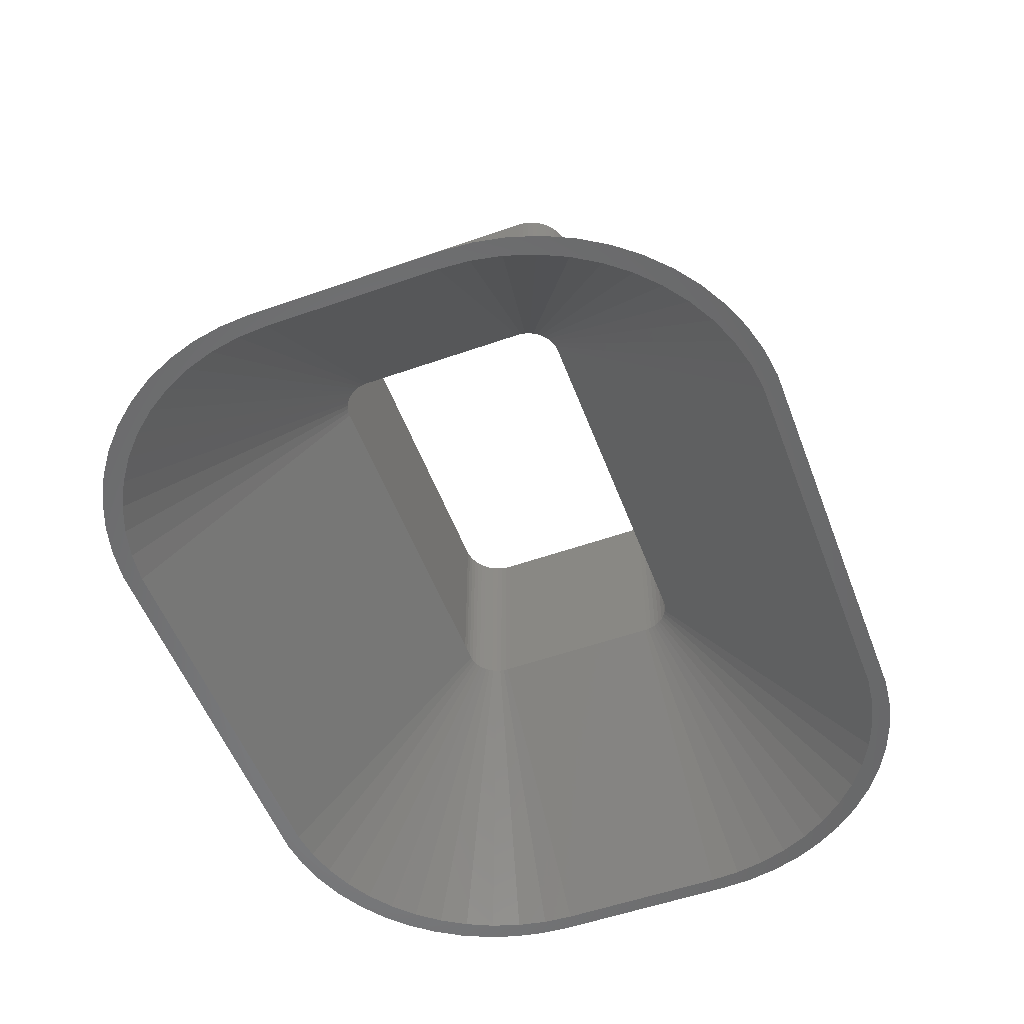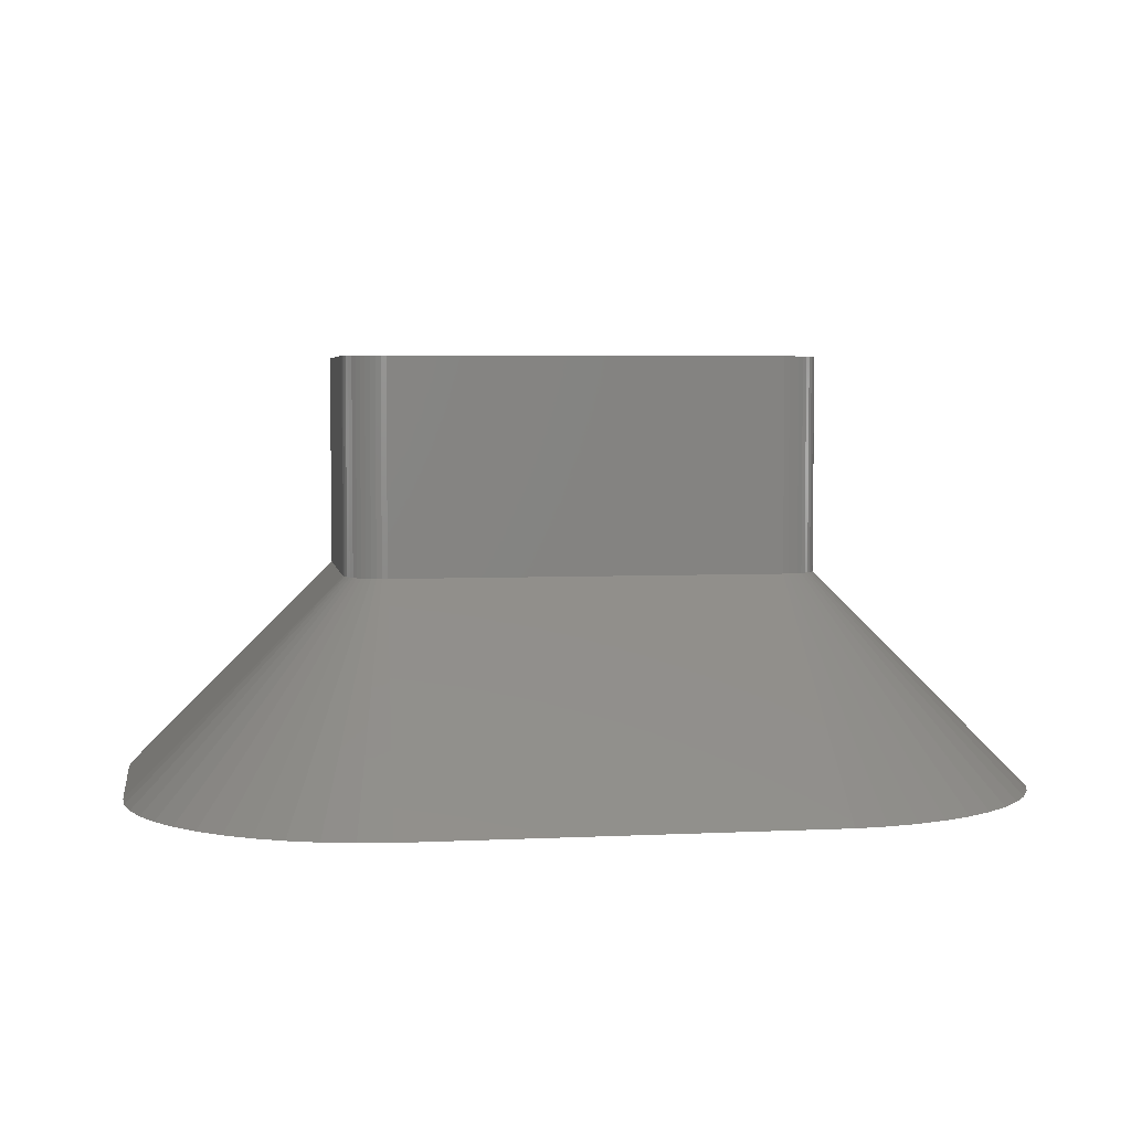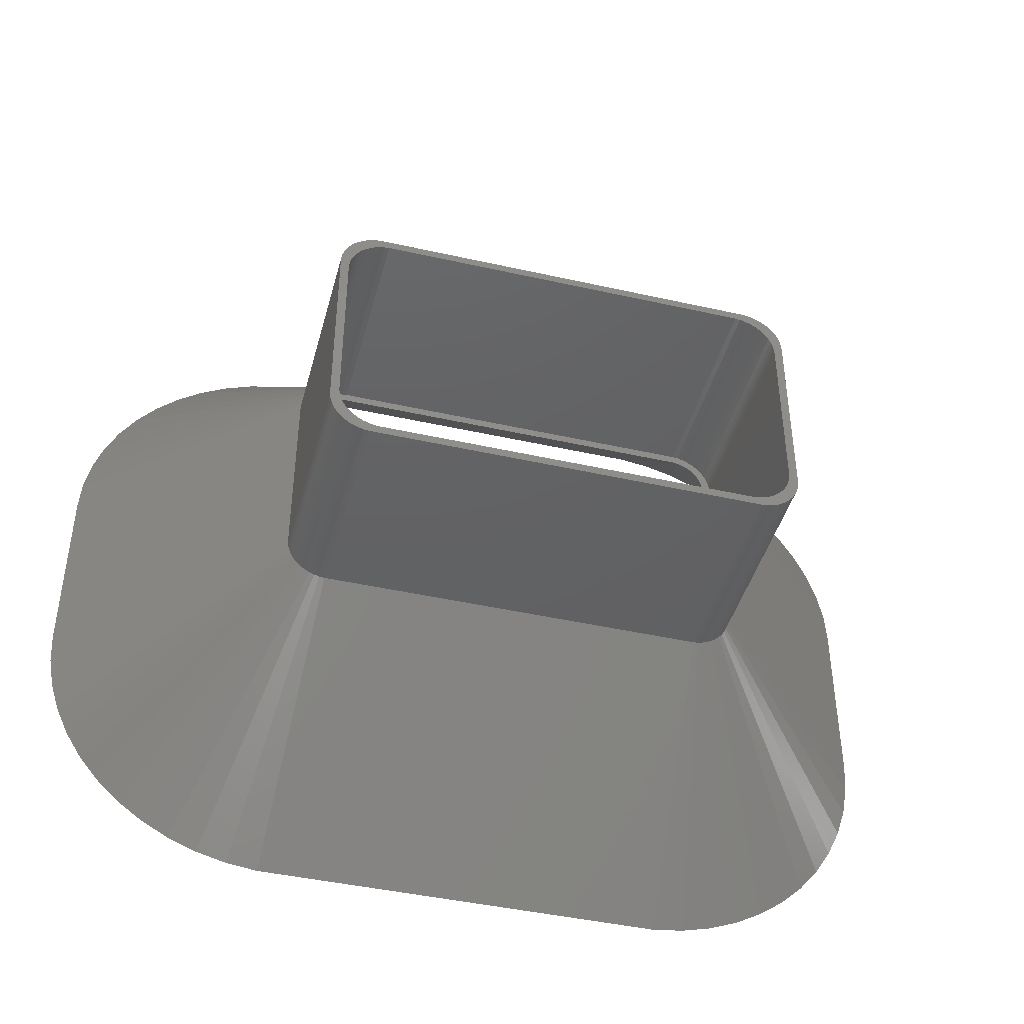
<metadata>
{"format":"stl","ext":"stl","renderer":"f3d","projection":"perspective","resolution":1024,"background":"white","views":[{"elev":-54.0,"azim":110.5,"up":"+Z"},{"elev":4.4,"azim":-9.1,"up":"+Z"},{"elev":-43.5,"azim":-14.9,"up":"+Y"}]}
</metadata>
<code>
# stl→obj: 364 verts, 728 faces
v -50.39 22.29 0
v -51.56 18.71 0
v -27.34 12.49 25
v -25.69 15.1 25
v -41.62 34.37 0
v -26.14 14.67 25
v 52.26 15.01 0
v 27.5 11.25 25
v 52.5 11.25 0
v 24.38 41.19 0
v -22.81 16.24 25
v 22.81 16.24 25
v -24.38 41.19 0
v -31.77 39.78 0
v -35.27 38.39 0
v -24.05 16.01 25
v -23.44 16.16 25
v -46.77 28.88 0
v -26.55 14.19 25
v -44.37 31.79 0
v -24.63 15.77 25
v -28.12 40.72 0
v 26.14 -14.67 25
v 25.69 -15.1 25
v 41.62 -34.37 0
v 46.77 28.88 0
v 26.14 14.67 25
v 26.55 14.19 25
v 38.57 -36.58 0
v 24.63 -15.77 25
v 35.27 -38.39 0
v -27.46 11.88 25
v -52.5 -11.25 0
v -27.5 11.25 25
v -52.5 11.25 0
v -27.5 -11.25 25
v -27.15 13.09 25
v -25.18 15.47 25
v -38.57 36.58 0
v 23.44 16.16 25
v 23.44 -16.16 25
v 22.81 -16.24 25
v 24.38 -41.19 0
v 27.46 -11.88 25
v 27.34 -12.49 25
v 51.56 -18.71 0
v -52.26 15.01 0
v -27.46 -11.88 25
v -52.26 -15.01 0
v -51.56 -18.71 0
v -48.79 25.7 0
v 28.12 40.72 0
v 24.05 16.01 25
v 31.77 39.78 0
v 38.57 36.58 0
v 24.63 15.77 25
v 25.18 15.47 25
v 44.37 31.79 0
v 51.56 18.71 0
v 27.46 11.88 25
v -26.55 -14.19 25
v -48.79 -25.7 0
v -46.77 -28.88 0
v -27.34 -12.49 25
v 50.27 -13.88 0
v 52.5 -11.25 0
v 52.26 -15.01 0
v 50.5 -10.25 0
v 49.59 -17.46 0
v 50.5 10.25 0
v 50.27 13.88 0
v 48.46 -20.93 0
v 50.39 -22.29 0
v 46.91 -24.22 0
v 48.79 -25.7 0
v 44.96 -27.3 0
v 46.77 -28.88 0
v 42.64 -30.1 0
v 44.37 -31.79 0
v 39.99 -32.59 0
v 37.04 -34.74 0
v 33.85 -36.49 0
v 31.77 -39.78 0
v 30.46 -37.83 0
v 28.12 -40.72 0
v 26.93 -38.74 0
v 23.32 -39.19 0
v -23.32 -39.19 0
v -24.38 -41.19 0
v -26.93 -38.74 0
v -28.12 -40.72 0
v -30.46 -37.83 0
v -31.77 -39.78 0
v -33.85 -36.49 0
v -35.27 -38.39 0
v -37.04 -34.74 0
v -38.57 -36.58 0
v -39.99 -32.59 0
v -41.62 -34.37 0
v -42.64 -30.1 0
v -44.37 -31.79 0
v -44.96 -27.3 0
v -46.91 -24.22 0
v -50.39 -22.29 0
v -48.46 -20.93 0
v -49.59 -17.46 0
v -50.27 -13.88 0
v 49.59 17.46 0
v 48.46 20.93 0
v 50.39 22.29 0
v 46.91 24.22 0
v 48.79 25.7 0
v 44.96 27.3 0
v 42.64 30.1 0
v 41.62 34.37 0
v 39.99 32.59 0
v 37.04 34.74 0
v 35.27 38.39 0
v 33.85 36.49 0
v 30.46 37.83 0
v 26.93 38.74 0
v 23.32 39.19 0
v -23.32 39.19 0
v -26.93 38.74 0
v -30.46 37.83 0
v -33.85 36.49 0
v -37.04 34.74 0
v -39.99 32.59 0
v -42.64 30.1 0
v -44.96 27.3 0
v -46.91 24.22 0
v -48.46 20.93 0
v -49.59 17.46 0
v -50.27 13.88 0
v -50.5 10.25 0
v -50.5 -10.25 0
v -22.81 -16.24 25
v 24.05 -16.01 25
v 25.5 10.25 25
v 26.5 10.25 25
v 26.46 10.88 25
v 26.5 -10.25 25
v 25.47 10.75 25
v 26.34 11.49 25
v 25.5 -10.25 25
v 25.37 11.24 25
v 26.15 12.09 25
v 26.46 -10.88 25
v 25.22 11.72 25
v 25.88 12.66 25
v 25.47 -10.75 25
v 25.01 12.18 25
v 25.55 13.19 25
v 26.34 -11.49 25
v 25.37 -11.24 25
v 24.74 12.6 25
v 25.14 13.67 25
v 24.42 12.99 25
v 24.69 14.1 25
v 24.05 13.33 25
v 24.18 14.47 25
v 23.64 13.63 25
v 23.63 14.77 25
v 23.2 13.87 25
v 23.05 15.01 25
v 22.74 14.05 25
v 22.44 15.16 25
v 22.25 14.18 25
v 21.81 15.24 25
v 21.75 14.24 25
v -21.75 14.24 25
v -21.81 15.24 25
v -22.25 14.18 25
v -22.44 15.16 25
v -22.74 14.05 25
v -23.05 15.01 25
v -23.2 13.87 25
v -23.63 14.77 25
v -23.64 13.63 25
v -24.18 14.47 25
v -24.05 13.33 25
v -24.69 14.1 25
v -24.42 12.99 25
v -25.14 13.67 25
v -24.74 12.6 25
v -25.55 13.19 25
v -25.01 12.18 25
v -25.88 12.66 25
v -25.22 11.72 25
v -26.34 11.49 25
v -25.37 11.24 25
v -26.15 12.09 25
v 26.15 -12.09 25
v 25.22 -11.72 25
v 25.88 -12.66 25
v 25.01 -12.18 25
v 25.55 -13.19 25
v 24.74 -12.6 25
v 25.14 -13.67 25
v 24.42 -12.99 25
v 24.69 -14.1 25
v 24.05 -13.33 25
v 24.18 -14.47 25
v 23.64 -13.63 25
v 23.63 -14.77 25
v 23.2 -13.87 25
v 23.05 -15.01 25
v 22.74 -14.05 25
v 22.44 -15.16 25
v 22.25 -14.18 25
v 21.81 -15.24 25
v 21.75 -14.24 25
v -21.75 -14.24 25
v -21.81 -15.24 25
v -22.25 -14.18 25
v -22.44 -15.16 25
v -22.74 -14.05 25
v -23.05 -15.01 25
v -23.2 -13.87 25
v -23.63 -14.77 25
v -23.64 -13.63 25
v -24.18 -14.47 25
v -24.05 -13.33 25
v -24.69 -14.1 25
v -24.42 -12.99 25
v -25.14 -13.67 25
v -24.74 -12.6 25
v -25.55 -13.19 25
v -25.01 -12.18 25
v -25.88 -12.66 25
v -25.22 -11.72 25
v -26.15 -12.09 25
v -25.37 -11.24 25
v -26.34 -11.49 25
v -25.47 -10.75 25
v -26.46 -10.88 25
v -25.5 -10.25 25
v -25.5 10.25 25
v -26.5 10.25 25
v -25.47 10.75 25
v -26.5 -10.25 25
v -26.46 10.88 25
v -26.88 13.66 25
v 27.15 13.09 25
v 27.34 12.49 25
v -24.63 -15.77 25
v -26.14 -14.67 25
v -25.69 -15.1 25
v -25.18 -15.47 25
v -27.15 -13.09 25
v -23.44 -16.16 25
v 25.18 -15.47 25
v 27.5 -11.25 25
v 26.88 13.66 25
v 25.69 15.1 25
v -26.88 -13.66 25
v -24.05 -16.01 25
v 27.15 -13.09 25
v 26.55 -14.19 25
v 26.88 -13.66 25
v -27.5 11.25 50
v -27.5 -11.25 50
v -27.46 -11.88 50
v -27.46 11.88 50
v -22.81 -16.24 50
v -23.44 -16.16 50
v 26.55 14.19 50
v 26.14 14.67 50
v 26.34 11.49 50
v 27.5 11.25 50
v 27.46 11.88 50
v 26.5 10.25 50
v 27.5 -11.25 50
v 26.15 12.09 50
v 27.34 12.49 50
v 26.5 -10.25 50
v 27.15 13.09 50
v 26.46 -10.88 50
v 25.88 12.66 50
v 26.88 13.66 50
v 26.34 -11.49 50
v 25.55 13.19 50
v 27.46 -11.88 50
v 26.15 -12.09 50
v 26.46 10.88 50
v 25.14 13.67 50
v 25.69 15.1 50
v 24.69 14.1 50
v 25.18 15.47 50
v 24.18 14.47 50
v 24.63 15.77 50
v 23.63 14.77 50
v 24.05 16.01 50
v 23.44 16.16 50
v 23.05 15.01 50
v 22.81 16.24 50
v 22.44 15.16 50
v 21.81 15.24 50
v -21.81 15.24 50
v -22.81 16.24 50
v -22.44 15.16 50
v -23.05 15.01 50
v -23.44 16.16 50
v -23.63 14.77 50
v -24.05 16.01 50
v -24.63 15.77 50
v -24.18 14.47 50
v -25.18 15.47 50
v -24.69 14.1 50
v -25.69 15.1 50
v -25.14 13.67 50
v -26.14 14.67 50
v -26.55 14.19 50
v -25.55 13.19 50
v -26.88 13.66 50
v -25.88 12.66 50
v -27.15 13.09 50
v -26.15 12.09 50
v -27.34 12.49 50
v 27.34 -12.49 50
v 27.15 -13.09 50
v 25.88 -12.66 50
v 26.88 -13.66 50
v 25.55 -13.19 50
v 26.55 -14.19 50
v 25.14 -13.67 50
v 26.14 -14.67 50
v 25.69 -15.1 50
v 24.69 -14.1 50
v 25.18 -15.47 50
v 24.18 -14.47 50
v 24.63 -15.77 50
v 23.63 -14.77 50
v 24.05 -16.01 50
v 23.44 -16.16 50
v 23.05 -15.01 50
v 22.81 -16.24 50
v 22.44 -15.16 50
v 21.81 -15.24 50
v -21.81 -15.24 50
v -22.44 -15.16 50
v -23.05 -15.01 50
v -23.63 -14.77 50
v -24.05 -16.01 50
v -24.63 -15.77 50
v -24.18 -14.47 50
v -25.18 -15.47 50
v -24.69 -14.1 50
v -25.69 -15.1 50
v -25.14 -13.67 50
v -26.55 -14.19 50
v -25.55 -13.19 50
v -26.88 -13.66 50
v -25.88 -12.66 50
v -26.14 -14.67 50
v -27.15 -13.09 50
v -26.15 -12.09 50
v -26.34 -11.49 50
v -26.46 -10.88 50
v -26.5 -10.25 50
v -26.5 10.25 50
v -26.34 11.49 50
v -26.46 10.88 50
v -27.34 -12.49 50
f 1 2 3
f 4 5 6
f 7 8 9
f 10 11 12
f 11 10 13
f 14 15 16
f 11 13 17
f 6 18 19
f 20 18 6
f 16 15 21
f 13 22 17
f 23 24 25
f 26 27 28
f 29 30 31
f 25 24 29
f 3 2 32
f 33 34 35
f 34 33 36
f 37 1 3
f 5 20 6
f 38 39 4
f 22 14 16
f 17 22 16
f 10 12 40
f 41 42 43
f 44 45 46
f 2 47 32
f 48 49 50
f 51 1 37
f 18 51 19
f 39 5 4
f 52 53 54
f 10 40 52
f 55 56 57
f 58 27 26
f 59 60 7
f 61 62 63
f 48 50 64
f 65 66 67
f 66 68 9
f 69 67 46
f 70 9 68
f 71 9 70
f 72 46 73
f 66 65 68
f 67 69 65
f 74 73 75
f 46 72 69
f 73 74 72
f 76 75 77
f 75 76 74
f 78 77 79
f 77 78 76
f 25 78 79
f 25 80 78
f 29 80 25
f 29 81 80
f 31 81 29
f 31 82 81
f 83 82 31
f 83 84 82
f 85 84 83
f 85 86 84
f 43 86 85
f 43 87 86
f 43 88 87
f 89 88 43
f 89 90 88
f 91 90 89
f 91 92 90
f 93 92 91
f 93 94 92
f 95 94 93
f 95 96 94
f 97 96 95
f 97 98 96
f 99 98 97
f 99 100 98
f 101 100 99
f 63 100 101
f 100 63 102
f 62 102 63
f 102 62 103
f 104 103 62
f 103 104 105
f 50 105 104
f 105 50 106
f 49 106 50
f 33 107 49
f 106 49 107
f 9 71 7
f 108 7 71
f 7 108 59
f 109 59 108
f 59 109 110
f 111 110 109
f 110 111 112
f 113 112 111
f 112 113 26
f 114 26 113
f 26 114 58
f 114 115 58
f 116 115 114
f 116 55 115
f 117 55 116
f 117 118 55
f 119 118 117
f 119 54 118
f 120 54 119
f 120 52 54
f 121 52 120
f 121 10 52
f 122 10 121
f 123 10 122
f 123 13 10
f 124 13 123
f 124 22 13
f 125 22 124
f 125 14 22
f 126 14 125
f 126 15 14
f 127 15 126
f 127 39 15
f 128 39 127
f 128 5 39
f 129 5 128
f 129 20 5
f 18 129 130
f 129 18 20
f 51 130 131
f 1 131 132
f 130 51 18
f 2 132 133
f 47 133 134
f 131 1 51
f 35 134 135
f 136 33 135
f 35 135 33
f 107 33 136
f 134 35 47
f 132 2 1
f 133 47 2
f 89 42 137
f 42 89 43
f 85 41 43
f 30 138 31
f 79 23 25
f 47 35 34
f 139 140 141
f 140 139 142
f 143 141 144
f 145 142 139
f 146 144 147
f 142 145 148
f 149 147 150
f 151 148 145
f 152 150 153
f 148 151 154
f 155 154 151
f 141 143 139
f 144 146 143
f 147 149 146
f 156 153 157
f 150 152 149
f 153 156 152
f 158 157 159
f 157 158 156
f 160 159 161
f 159 160 158
f 161 162 160
f 163 162 161
f 163 164 162
f 165 164 163
f 165 166 164
f 167 166 165
f 167 168 166
f 169 168 167
f 169 170 168
f 169 171 170
f 172 171 169
f 172 173 171
f 174 173 172
f 174 175 173
f 176 175 174
f 176 177 175
f 178 177 176
f 178 179 177
f 180 179 178
f 179 180 181
f 182 181 180
f 181 182 183
f 184 183 182
f 183 184 185
f 186 185 184
f 185 186 187
f 188 187 186
f 187 188 189
f 190 191 192
f 189 192 191
f 192 189 188
f 154 155 193
f 194 193 155
f 193 194 195
f 196 195 194
f 195 196 197
f 198 197 196
f 197 198 199
f 200 199 198
f 199 200 201
f 202 201 200
f 201 202 203
f 204 203 202
f 204 205 203
f 206 205 204
f 206 207 205
f 208 207 206
f 208 209 207
f 210 209 208
f 210 211 209
f 212 211 210
f 213 211 212
f 213 214 211
f 215 214 213
f 215 216 214
f 217 216 215
f 217 218 216
f 219 218 217
f 219 220 218
f 221 220 219
f 222 221 223
f 221 222 220
f 224 223 225
f 223 224 222
f 226 225 227
f 228 227 229
f 225 226 224
f 230 229 231
f 232 231 233
f 234 233 235
f 227 228 226
f 236 235 237
f 238 239 237
f 191 190 240
f 241 237 239
f 242 240 190
f 236 237 241
f 240 242 238
f 229 230 228
f 238 242 239
f 231 232 230
f 233 234 232
f 235 236 234
f 243 51 37
f 19 51 243
f 21 39 38
f 15 39 21
f 52 40 53
f 118 56 55
f 115 27 58
f 110 244 245
f 110 245 59
f 246 97 95
f 247 63 101
f 248 97 249
f 249 97 246
f 250 104 62
f 64 50 104
f 251 89 137
f 83 138 85
f 138 41 85
f 252 30 29
f 24 252 29
f 253 44 67
f 67 44 46
f 66 253 67
f 253 9 8
f 9 253 66
f 77 23 79
f 32 47 34
f 118 53 56
f 54 53 118
f 112 28 254
f 26 28 112
f 115 255 27
f 59 245 60
f 61 63 247
f 250 62 256
f 256 62 61
f 64 104 250
f 36 49 48
f 36 33 49
f 257 93 91
f 251 91 89
f 31 138 83
f 73 258 75
f 55 255 115
f 55 57 255
f 7 60 8
f 112 244 110
f 112 254 244
f 247 101 99
f 257 91 251
f 259 23 77
f 258 260 75
f 46 45 73
f 260 259 75
f 75 259 77
f 247 99 248
f 248 99 97
f 246 95 257
f 257 95 93
f 45 258 73
f 108 146 149
f 109 108 149
f 71 70 139
f 217 90 92
f 204 82 206
f 68 139 70
f 139 68 145
f 68 65 145
f 217 215 90
f 206 82 208
f 145 65 151
f 119 164 166
f 71 143 146
f 108 71 146
f 215 88 90
f 87 213 212
f 213 87 88
f 84 86 208
f 82 84 208
f 80 81 204
f 81 82 204
f 129 185 130
f 127 179 128
f 134 238 135
f 133 191 134
f 233 106 107
f 227 100 102
f 125 175 126
f 123 170 171
f 170 123 122
f 121 166 168
f 116 114 158
f 71 139 143
f 221 96 98
f 221 94 96
f 217 92 94
f 215 213 88
f 86 87 210
f 208 86 210
f 78 80 200
f 151 65 155
f 185 187 131
f 130 185 131
f 233 231 106
f 240 238 134
f 237 135 238
f 135 237 136
f 227 102 103
f 126 179 127
f 181 183 128
f 128 183 129
f 183 185 129
f 124 175 125
f 114 113 156
f 117 116 162
f 119 117 162
f 122 121 168
f 122 168 170
f 227 225 100
f 221 219 94
f 219 217 94
f 210 87 212
f 200 80 202
f 198 78 200
f 194 74 196
f 231 103 105
f 231 105 106
f 231 229 103
f 229 227 103
f 237 235 107
f 189 191 133
f 237 107 136
f 177 179 126
f 171 173 123
f 114 156 158
f 113 111 156
f 116 160 162
f 225 98 100
f 202 80 204
f 69 72 194
f 72 74 194
f 155 69 194
f 65 69 155
f 76 78 198
f 74 76 198
f 191 240 134
f 131 189 132
f 132 189 133
f 235 233 107
f 179 181 128
f 175 177 126
f 173 175 124
f 123 173 124
f 111 149 152
f 111 109 149
f 120 119 166
f 121 120 166
f 116 158 160
f 225 223 98
f 223 221 98
f 196 74 198
f 187 189 131
f 111 152 156
f 119 162 164
f 36 261 34
f 261 36 262
f 48 262 36
f 262 48 263
f 34 264 32
f 264 34 261
f 251 265 266
f 265 251 137
f 267 27 268
f 27 267 28
f 269 270 271
f 270 272 273
f 274 271 275
f 276 273 272
f 274 275 277
f 278 273 276
f 279 277 280
f 281 273 278
f 282 280 267
f 273 281 283
f 284 283 281
f 270 285 272
f 270 269 285
f 271 274 269
f 286 267 268
f 277 279 274
f 286 268 287
f 280 282 279
f 288 287 289
f 267 286 282
f 287 288 286
f 290 289 291
f 289 290 288
f 292 291 293
f 291 292 290
f 294 292 293
f 294 295 292
f 296 295 294
f 296 297 295
f 296 298 297
f 296 299 298
f 300 299 296
f 300 301 299
f 300 302 301
f 303 302 300
f 303 304 302
f 305 304 303
f 306 304 305
f 304 306 307
f 308 307 306
f 307 308 309
f 310 309 308
f 309 310 311
f 312 311 310
f 313 311 312
f 311 313 314
f 315 314 313
f 314 315 316
f 317 316 315
f 264 318 319
f 319 318 317
f 316 317 318
f 283 284 320
f 320 284 321
f 322 321 284
f 321 322 323
f 324 323 322
f 323 324 325
f 326 325 324
f 325 326 327
f 327 326 328
f 329 328 326
f 328 329 330
f 331 330 329
f 330 331 332
f 333 332 331
f 332 333 334
f 333 335 334
f 336 335 333
f 336 337 335
f 338 337 336
f 339 337 338
f 340 337 339
f 340 265 337
f 341 265 340
f 342 265 341
f 342 266 265
f 343 266 342
f 343 344 266
f 345 343 346
f 343 345 344
f 347 346 348
f 349 348 350
f 346 347 345
f 351 350 352
f 348 349 347
f 353 352 354
f 350 355 349
f 356 354 357
f 263 357 358
f 262 358 359
f 350 351 355
f 262 359 360
f 361 261 360
f 318 264 362
f 262 360 261
f 261 362 264
f 358 262 263
f 362 261 363
f 352 353 351
f 363 261 361
f 354 356 353
f 357 364 356
f 357 263 364
f 137 337 265
f 337 137 42
f 283 253 273
f 253 283 44
f 273 8 270
f 8 273 253
f 16 306 305
f 306 16 21
f 17 305 303
f 305 17 16
f 12 300 296
f 300 12 11
f 249 345 347
f 345 249 246
f 246 344 345
f 344 246 257
f 247 349 355
f 349 247 248
f 275 244 277
f 244 275 245
f 40 296 294
f 296 40 12
f 19 312 6
f 312 19 313
f 250 364 64
f 364 250 356
f 247 351 61
f 351 247 355
f 256 356 250
f 356 256 353
f 257 266 344
f 266 257 251
f 248 347 349
f 347 248 249
f 42 335 337
f 335 42 41
f 320 44 283
f 44 320 45
f 327 259 325
f 259 327 23
f 321 45 320
f 45 321 258
f 271 245 275
f 245 271 60
f 270 60 271
f 60 270 8
f 280 28 267
f 28 280 254
f 277 254 280
f 254 277 244
f 57 291 289
f 291 57 56
f 27 287 268
f 287 27 255
f 56 293 291
f 293 56 53
f 32 319 3
f 319 32 264
f 243 313 19
f 313 243 315
f 21 308 306
f 308 21 38
f 4 312 310
f 312 4 6
f 11 303 300
f 303 11 17
f 64 263 48
f 263 64 364
f 61 353 256
f 353 61 351
f 323 258 321
f 258 323 260
f 325 260 323
f 260 325 259
f 138 332 334
f 332 138 30
f 255 289 287
f 289 255 57
f 53 294 293
f 294 53 40
f 3 317 37
f 317 3 319
f 37 315 243
f 315 37 317
f 38 310 308
f 310 38 4
f 252 328 330
f 328 252 24
f 30 330 332
f 330 30 252
f 24 327 328
f 327 24 23
f 41 334 335
f 334 41 138
f 360 239 361
f 239 360 241
f 359 241 360
f 241 359 236
f 361 242 363
f 242 361 239
f 153 286 157
f 286 153 282
f 211 340 339
f 340 211 214
f 148 276 142
f 276 148 278
f 142 272 140
f 272 142 276
f 178 302 304
f 302 178 176
f 174 299 301
f 299 174 172
f 172 298 299
f 298 172 169
f 218 343 342
f 343 218 220
f 214 341 340
f 341 214 216
f 220 346 343
f 346 220 222
f 224 350 348
f 350 224 226
f 144 274 147
f 274 144 269
f 150 282 153
f 282 150 279
f 169 297 298
f 297 169 167
f 316 186 314
f 186 316 188
f 184 309 311
f 309 184 182
f 176 301 302
f 301 176 174
f 357 234 358
f 234 357 232
f 354 232 357
f 232 354 230
f 350 228 352
f 228 350 226
f 352 230 354
f 230 352 228
f 216 342 341
f 342 216 218
f 222 348 346
f 348 222 224
f 209 339 338
f 339 209 211
f 154 278 148
f 278 154 281
f 203 333 331
f 333 203 205
f 199 324 197
f 324 199 326
f 193 281 154
f 281 193 284
f 141 269 144
f 269 141 285
f 140 285 141
f 285 140 272
f 147 279 150
f 279 147 274
f 161 288 290
f 288 161 159
f 159 286 288
f 286 159 157
f 165 292 295
f 292 165 163
f 363 190 362
f 190 363 242
f 180 304 307
f 304 180 178
f 314 184 311
f 184 314 186
f 358 236 359
f 236 358 234
f 207 338 336
f 338 207 209
f 197 322 195
f 322 197 324
f 163 290 292
f 290 163 161
f 167 295 297
f 295 167 165
f 362 192 318
f 192 362 190
f 318 188 316
f 188 318 192
f 182 307 309
f 307 182 180
f 205 336 333
f 336 205 207
f 199 329 326
f 329 199 201
f 201 331 329
f 331 201 203
f 195 284 193
f 284 195 322

</code>
